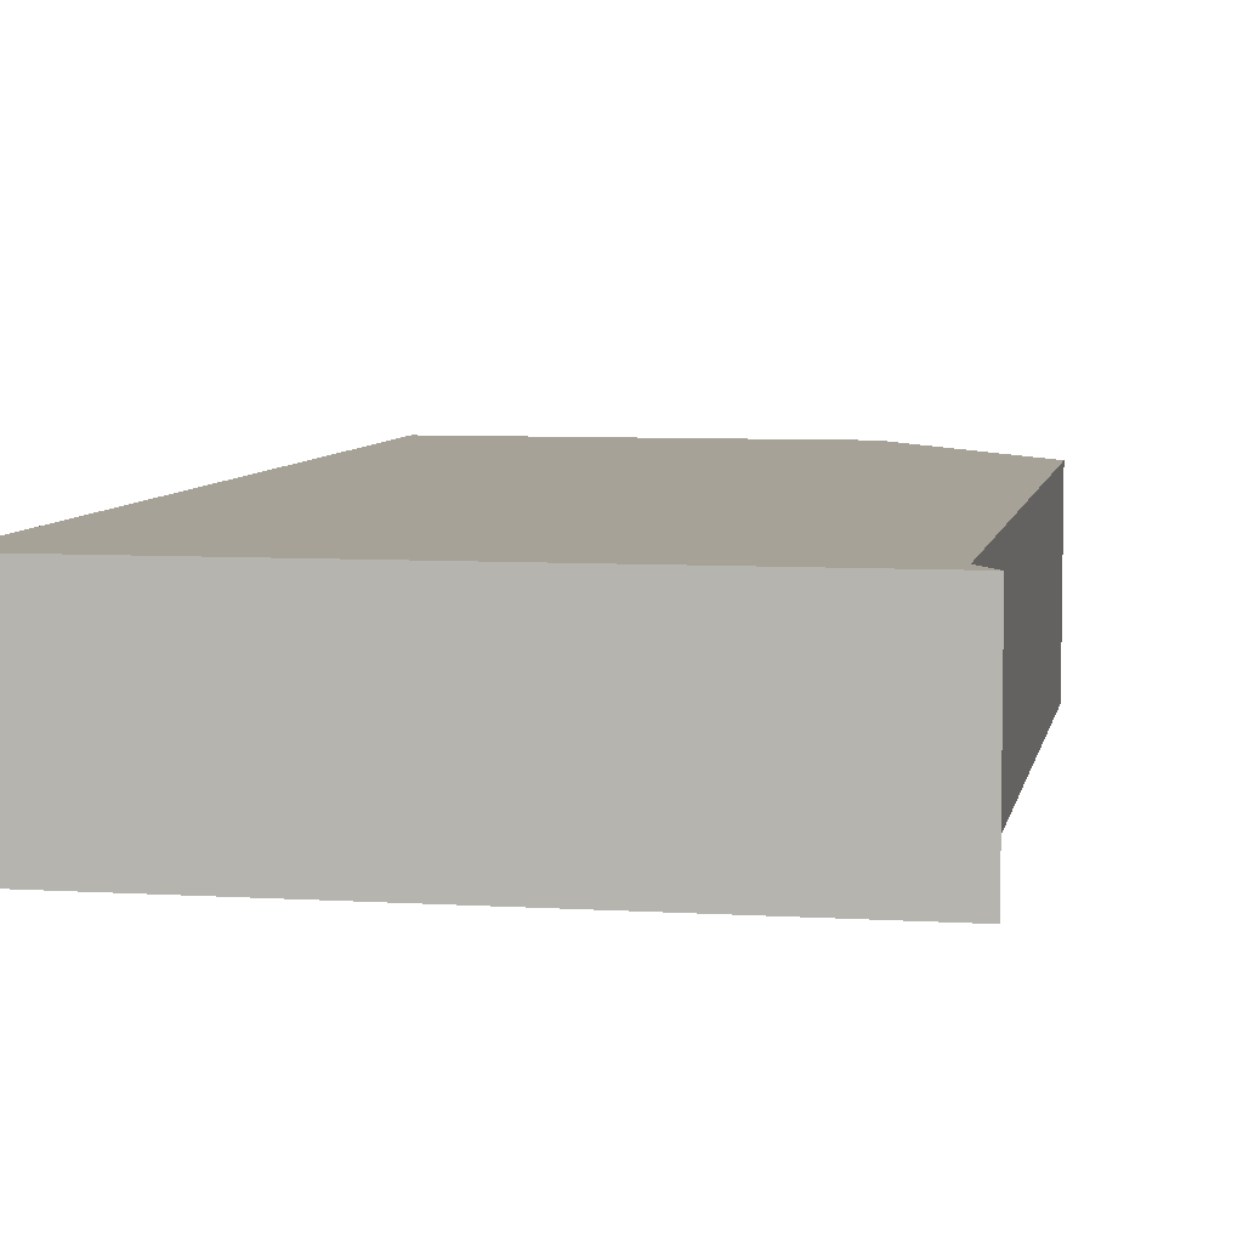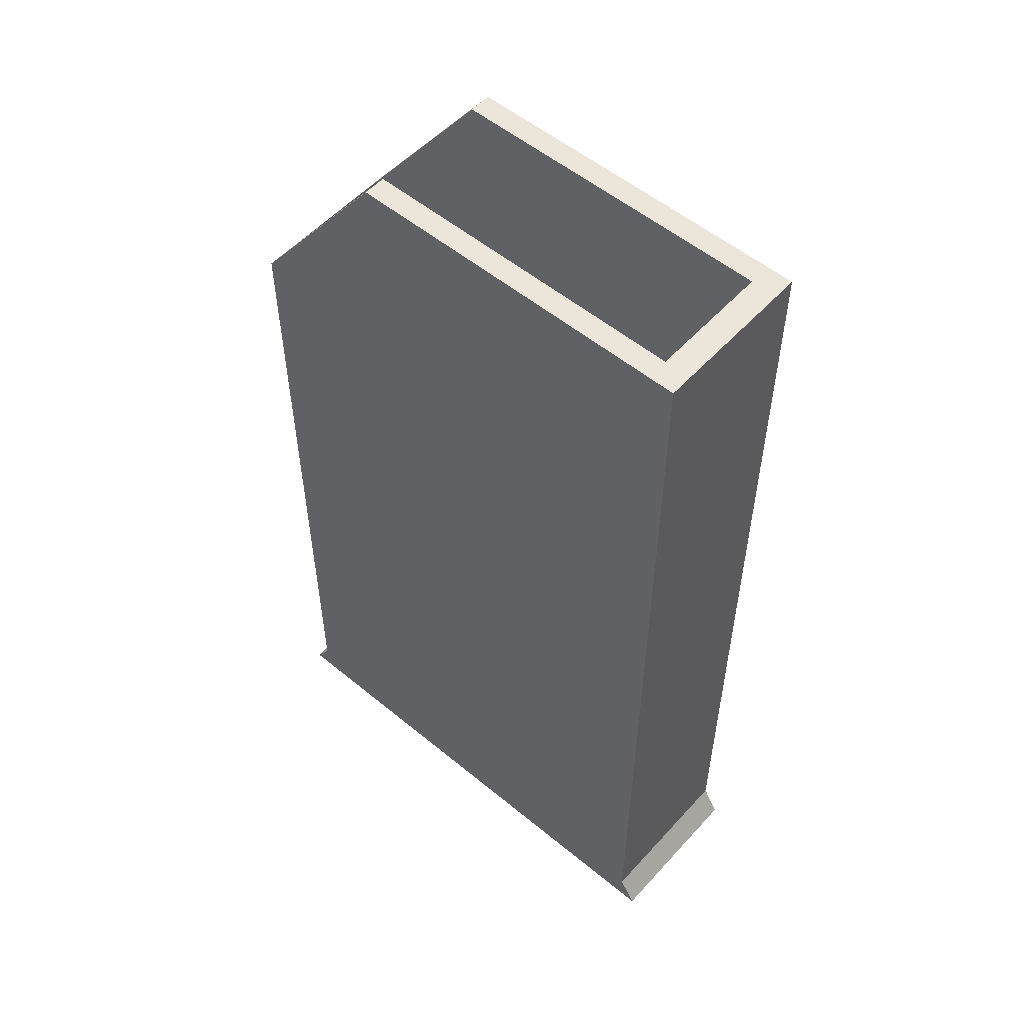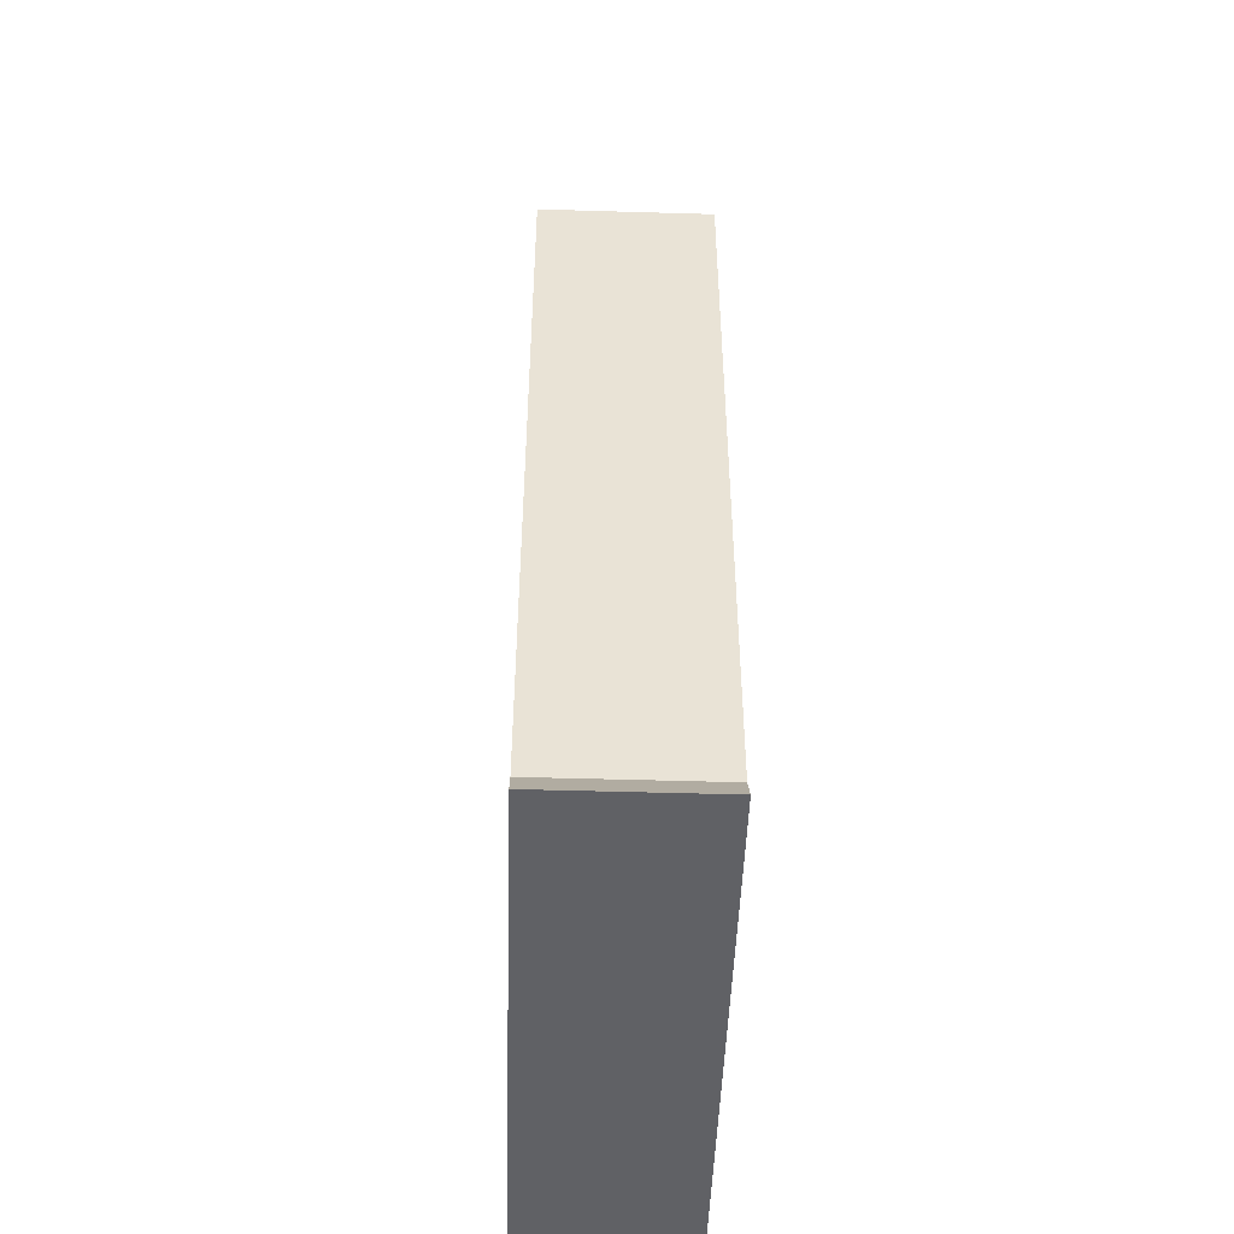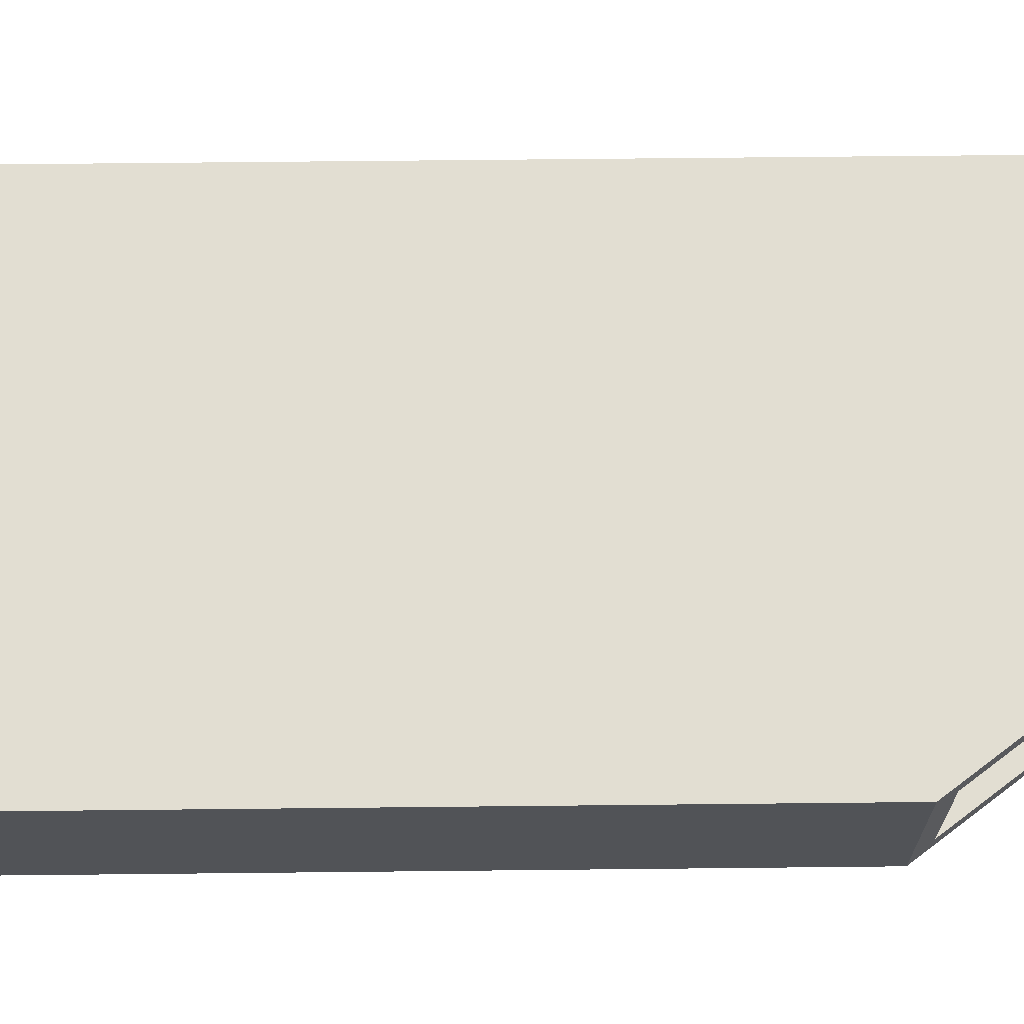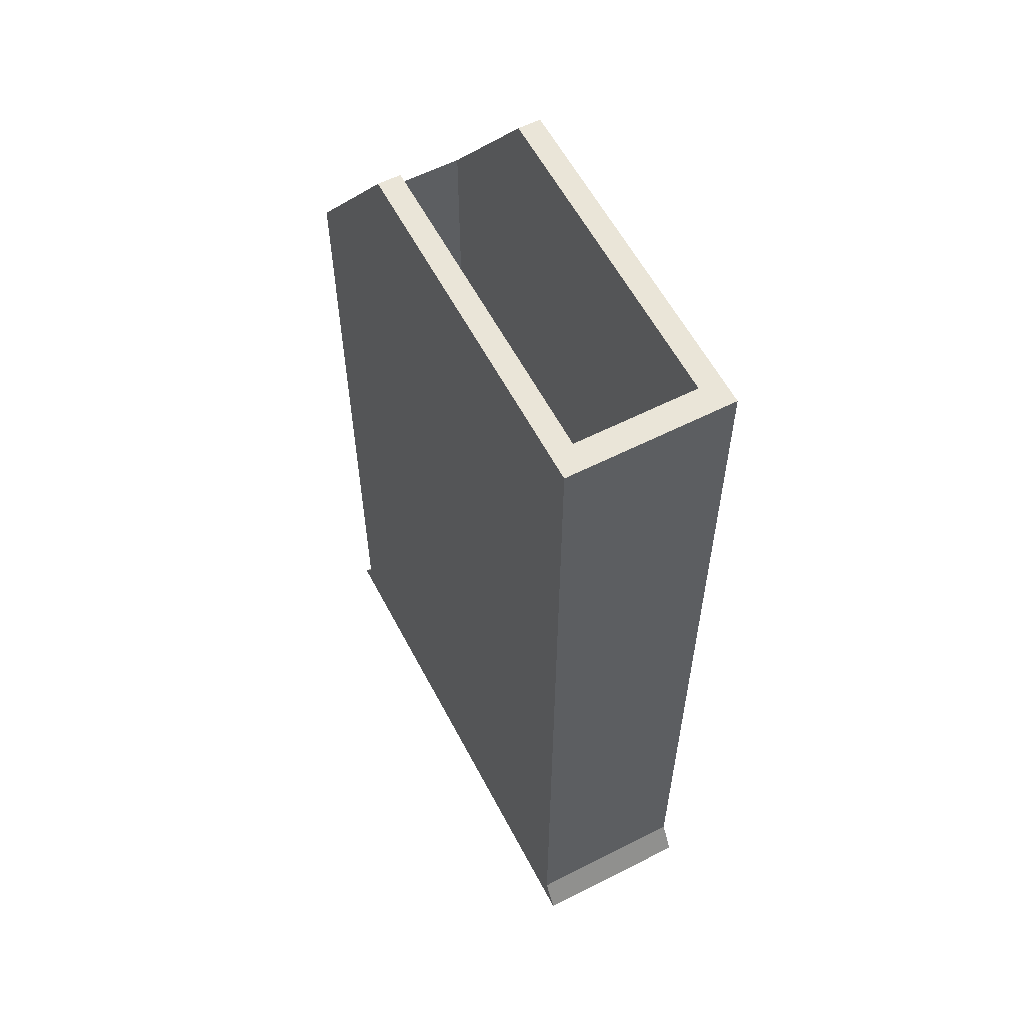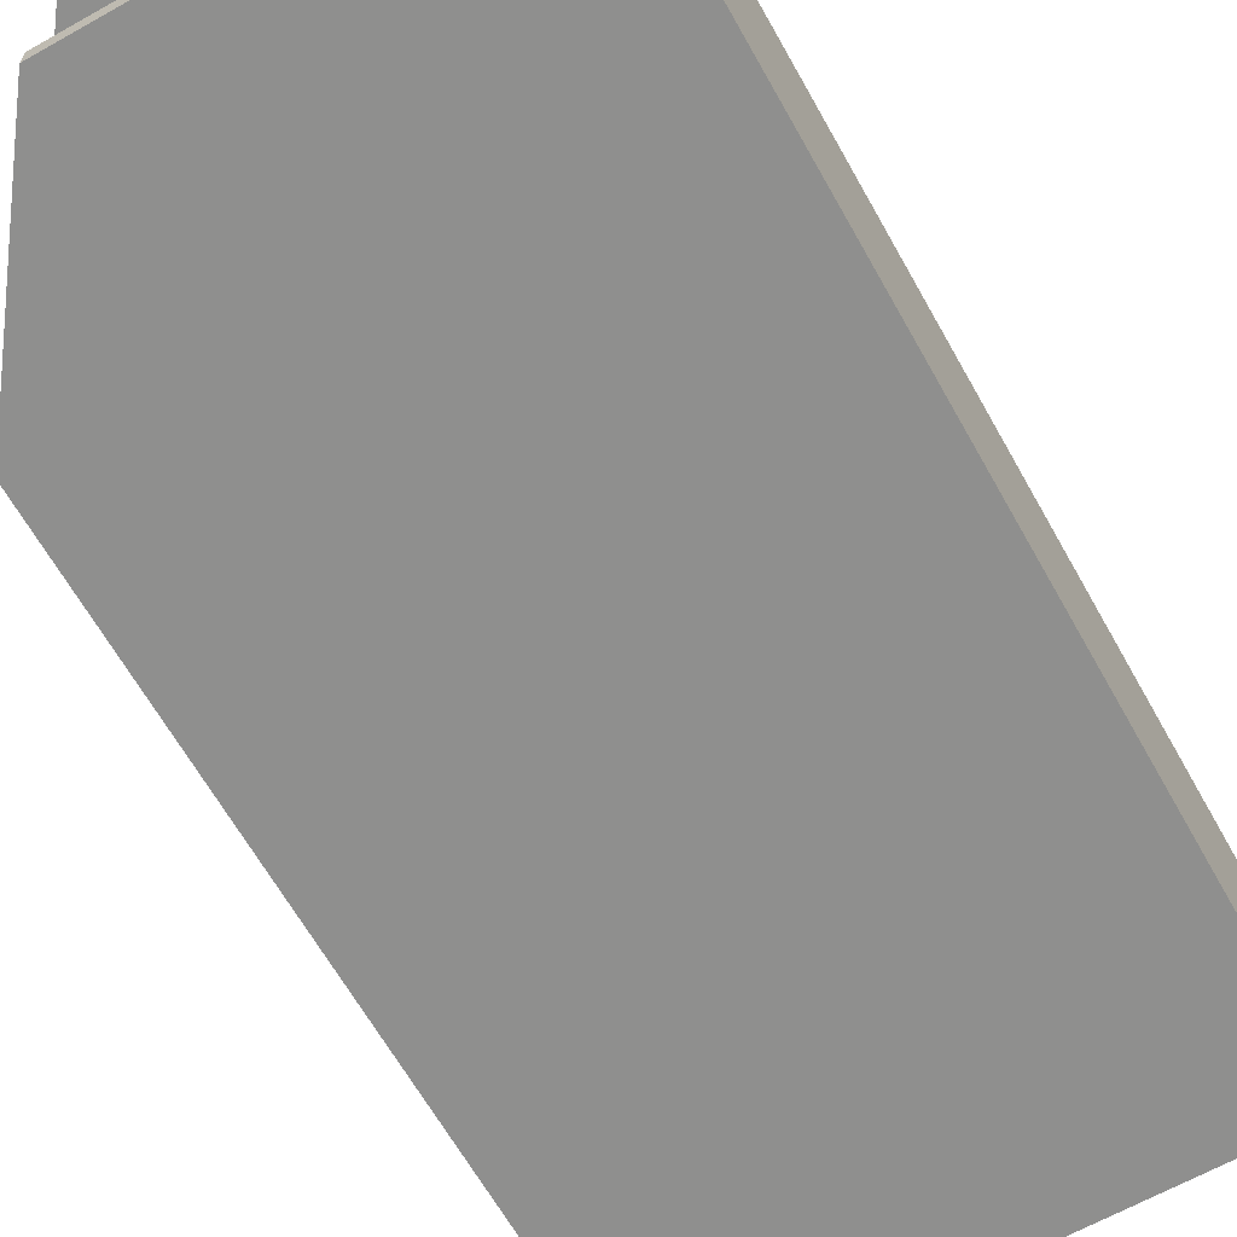
<metadata>
{"format":"obj","ext":"obj","renderer":"f3d","projection":"perspective","resolution":1024,"background":"white","views":[{"elev":6.4,"azim":10.4,"up":"+Z"},{"elev":54.4,"azim":-138.8,"up":"+Y"},{"elev":-48.7,"azim":88.1,"up":"+Y"},{"elev":67.8,"azim":89.4,"up":"+Z"},{"elev":59.0,"azim":-117.6,"up":"+Y"},{"elev":-65.1,"azim":-150.6,"up":"+Z"}]}
</metadata>
<code>
o Cube.018
v -2.858 -0.4607 -0.02898
v -2.814 -0.7396 -0.02898
v -2.858 -0.4607 0.01991
v -2.814 -0.7396 0.01991
v -2.954 -0.4607 -0.02232
v -2.962 -0.7396 -0.02898
v -2.954 -0.4607 0.01325
v -2.962 -0.7396 0.01991
v -2.809 -0.7483 -0.02898
v -2.809 -0.7483 0.01991
v -2.967 -0.7483 0.01991
v -2.967 -0.7483 -0.02898
v -2.818 -0.5139 -0.02232
v -2.818 -0.5139 0.01325
v -2.962 -0.5196 0.01991
v -2.962 -0.5196 -0.02898
v -2.814 -0.5196 0.01991
v -2.858 -0.4607 0.01325
v -2.962 -0.4607 0.01991
v -2.962 -0.4607 -0.02898
v -2.858 -0.4607 -0.02232
v -2.814 -0.5196 -0.02898
v -2.858 -0.4607 0.01325
v -2.858 -0.4607 -0.02232
v -2.818 -0.5139 0.01325
v -2.954 -0.4607 0.01325
v -2.954 -0.4607 -0.02232
v -2.818 -0.5139 -0.02232
v -2.858 -0.6248 0.01325
v -2.858 -0.6248 -0.02232
v -2.818 -0.6781 0.01325
v -2.954 -0.6248 0.01325
v -2.954 -0.6248 -0.02232
v -2.818 -0.6781 -0.02232
f 22 2 4 17
f 17 4 8 15
f 15 8 6 16
f 16 6 2 22
f 13 14 25 28
f 8 4 10 11
f 11 10 9 12
f 6 8 11 12
f 4 2 9 10
f 2 6 12 9
f 20 16 22 1
f 19 15 16 20
f 3 17 15 19
f 14 18 23 25
f 18 14 17 3
f 7 18 3 19
f 5 7 19 20
f 21 5 20 1
f 13 21 1 22
f 14 13 22 17
f 27 24 30 33
f 28 25 31 34
f 5 21 24 27
f 18 7 26 23
f 21 13 28 24
f 7 5 27 26
f 29 32 33 30
f 30 34 31 29
f 23 26 32 29
f 24 28 34 30
f 26 27 33 32
f 25 23 29 31

</code>
